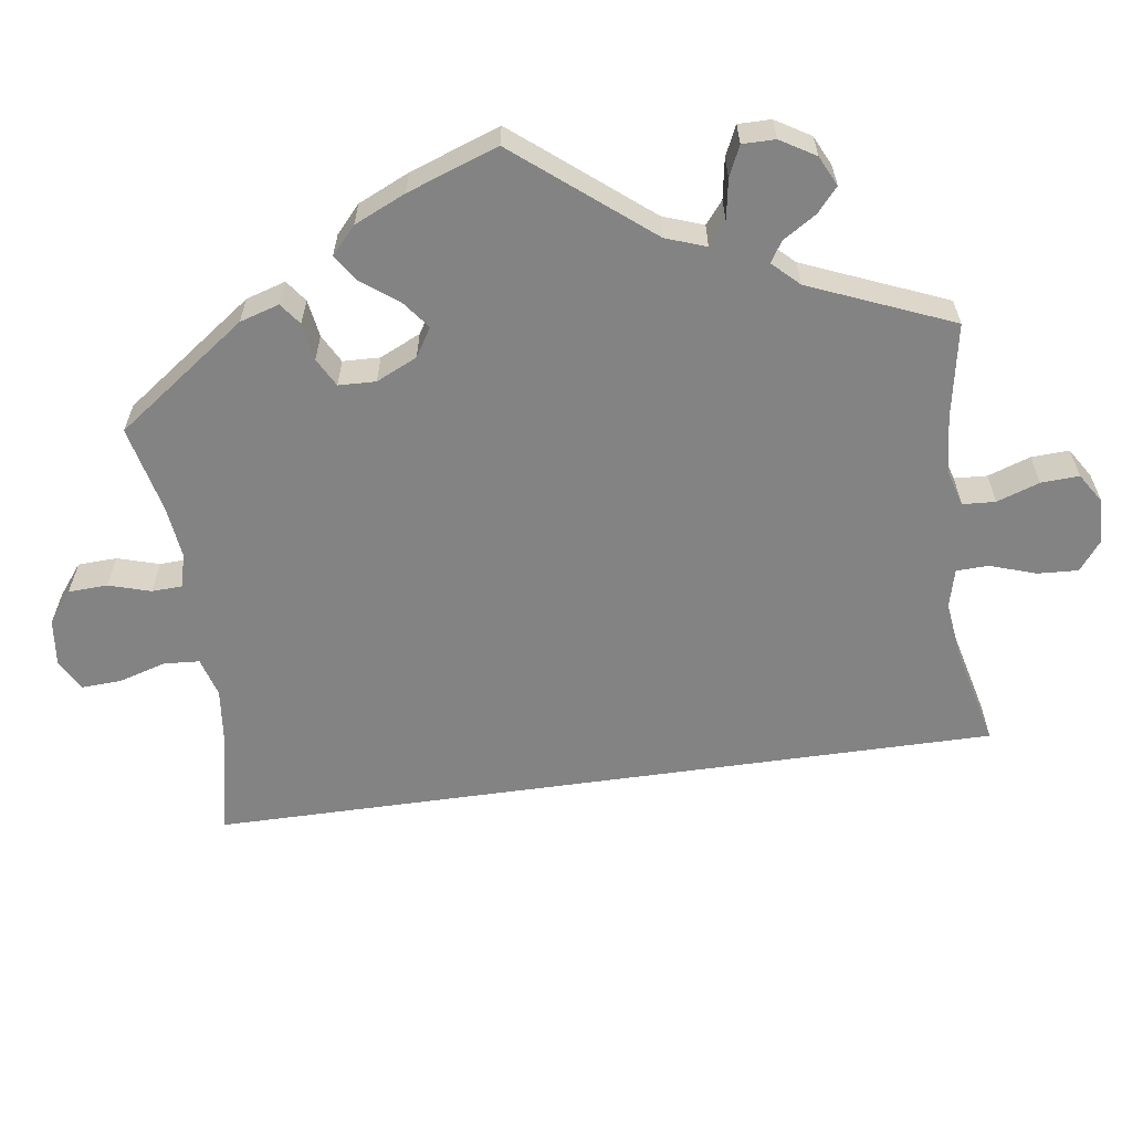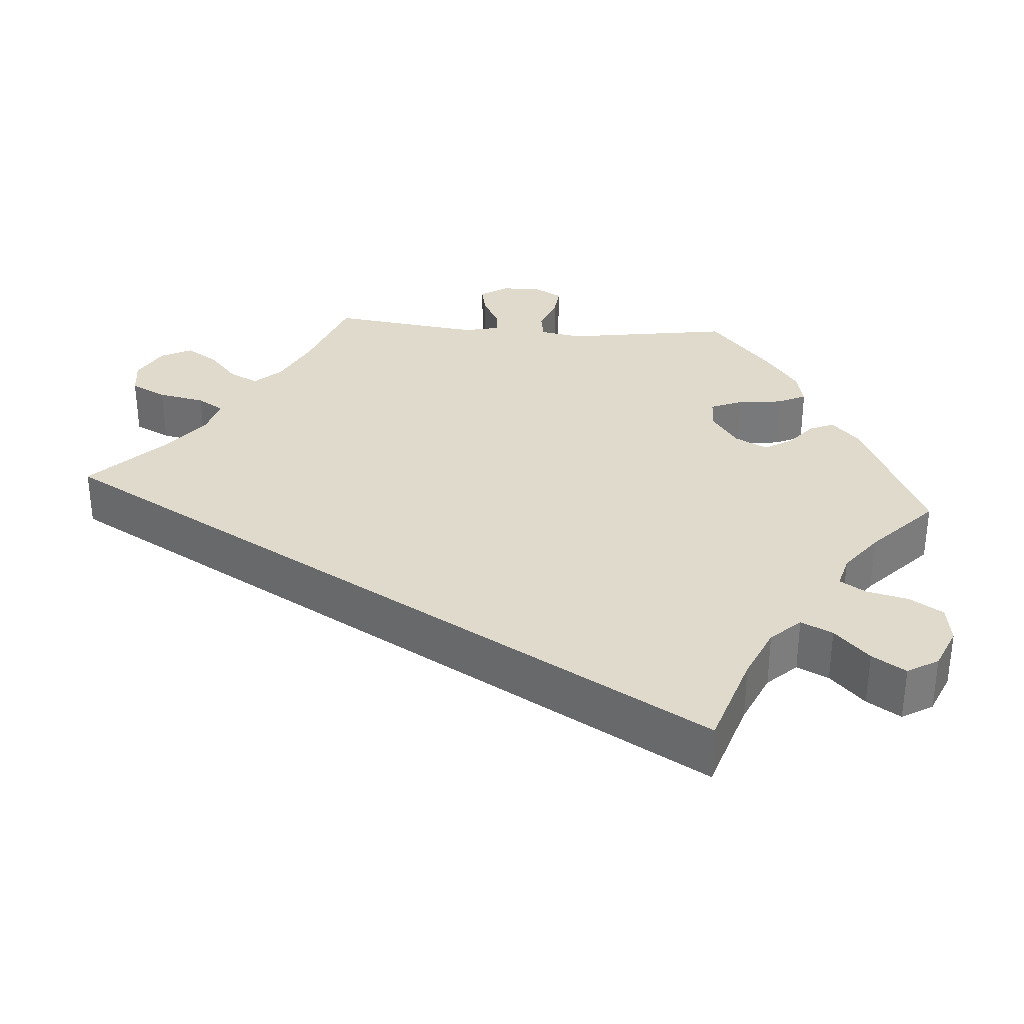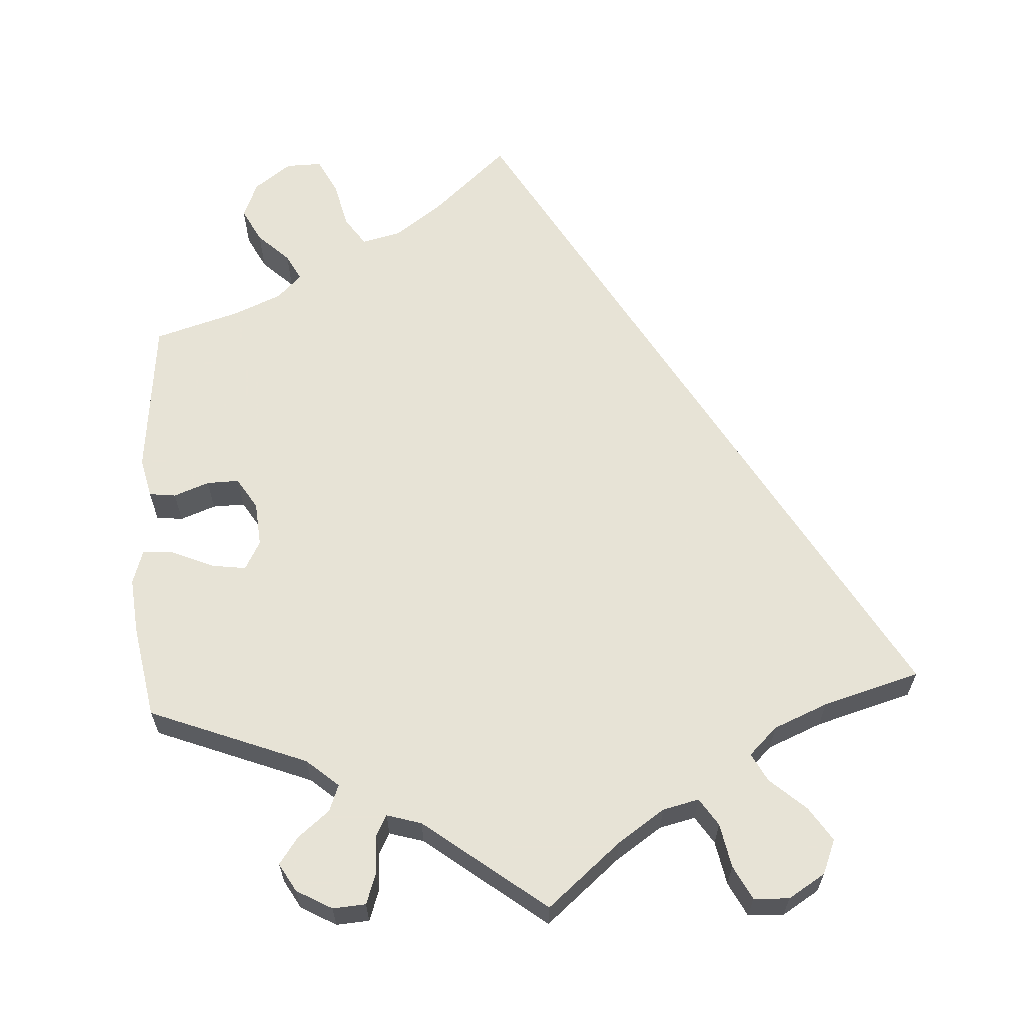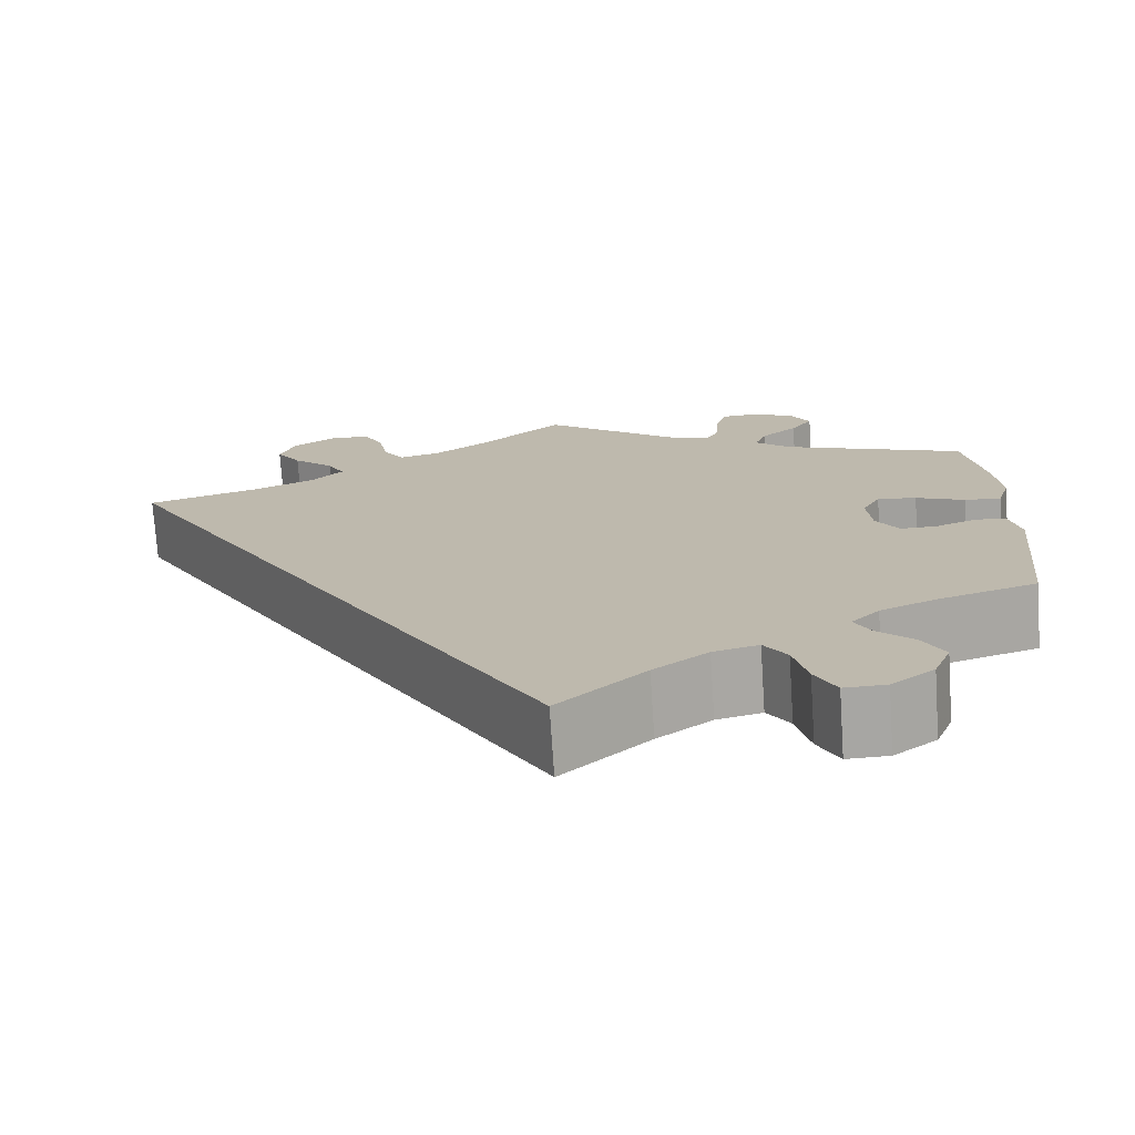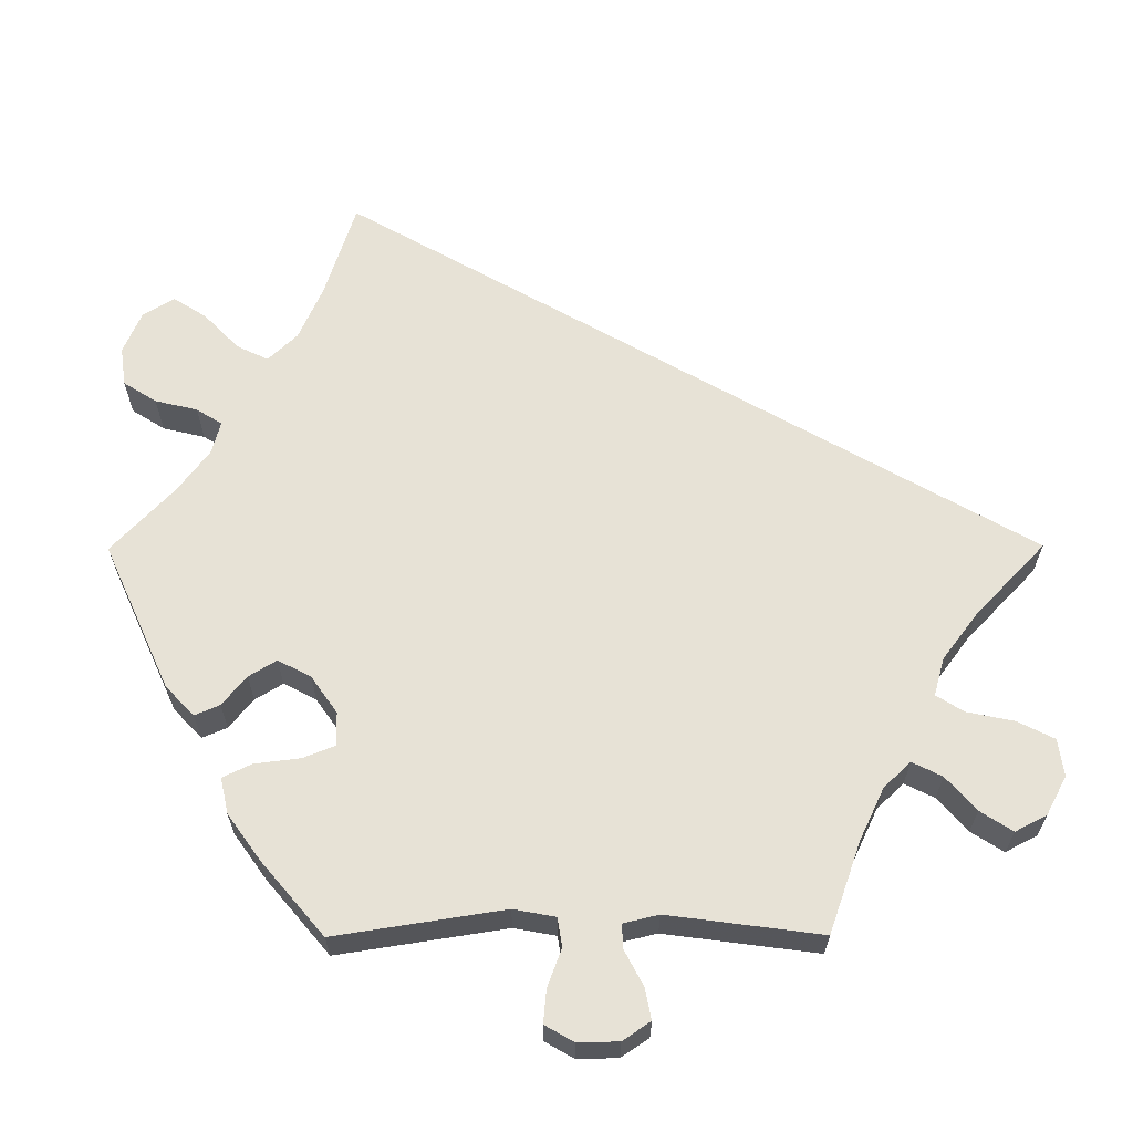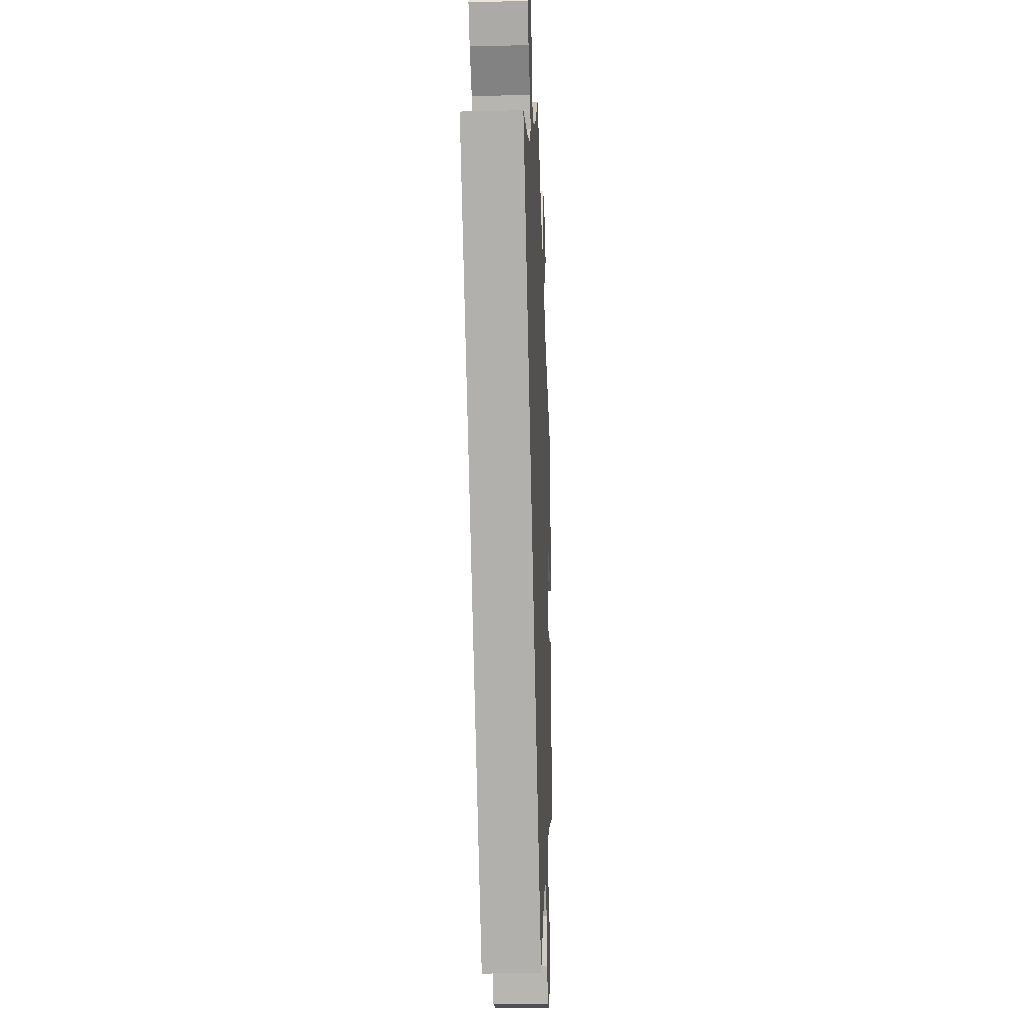
<metadata>
{"format":"obj","ext":"obj","renderer":"f3d","projection":"perspective","resolution":1024,"background":"white","views":[{"elev":-61.1,"azim":-52.0,"up":"+Y"},{"elev":32.5,"azim":154.5,"up":"+Y"},{"elev":62.6,"azim":-3.2,"up":"+Y"},{"elev":-73.9,"azim":-176.2,"up":"+Z"},{"elev":63.4,"azim":-30.2,"up":"+Y"},{"elev":-19.2,"azim":92.5,"up":"+Z"}]}
</metadata>
<code>
v -0.521 0.07 -0.086
v -0.509 0.07 -0.035
v -0.475 0.07 -0.031
v -0.43 0.07 -0.048
v -0.389 0.07 -0.049
v -0.364 0.07 -0.009
v -0.359 0.07 0.048
v -0.379 0.07 0.085
v -0.422 0.07 0.079
v -0.476 0.07 0.056
v -0.516 0.07 0.053
v -0.53 0.07 0.097
v -0.523 0.07 0.168
v -0.501 0.07 0.288
v -0.3 0.07 0.366
v -0.259 0.07 0.401
v -0.272 0.07 0.435
v -0.312 0.07 0.468
v -0.336 0.07 0.502
v -0.315 0.07 0.538
v -0.27 0.07 0.563
v -0.228 0.07 0.56
v -0.215 0.07 0.522
v -0.213 0.07 0.472
v -0.199 0.07 0.445
v -0.155 0.07 0.458
v 0 0.07 0.577
v 0.093 0.07 0.498
v 0.153 0.07 0.457
v 0.199 0.07 0.446
v 0.222 0.07 0.481
v 0.233 0.07 0.537
v 0.255 0.07 0.58
v 0.3 0.07 0.582
v 0.347 0.07 0.553
v 0.365 0.07 0.509
v 0.337 0.07 0.466
v 0.291 0.07 0.425
v 0.272 0.07 0.389
v 0.308 0.07 0.354
v 0.377 0.07 0.325
v 0.501 0.07 0.289
v 0 0.07 -0.578
v -0.096 0.07 -0.491
v -0.156 0.07 -0.447
v -0.206 0.07 -0.435
v -0.231 0.07 -0.472
v -0.246 0.07 -0.533
v -0.269 0.07 -0.578
v -0.315 0.07 -0.577
v -0.362 0.07 -0.542
v -0.381 0.07 -0.495
v -0.358 0.07 -0.451
v -0.318 0.07 -0.413
v -0.3 0.07 -0.379
v -0.331 0.07 -0.348
v -0.392 0.07 -0.322
v -0.501 0.07 -0.289
v -0.521 0 -0.086
v -0.509 0 -0.035
v -0.475 0 -0.031
v -0.43 0 -0.048
v -0.389 0 -0.049
v -0.364 0 -0.009
v -0.359 0 0.048
v -0.379 0 0.085
v -0.422 0 0.079
v -0.476 0 0.056
v -0.516 0 0.053
v -0.53 0 0.097
v -0.523 0 0.168
v -0.501 0 0.288
v -0.3 0 0.366
v -0.259 0 0.401
v -0.272 0 0.435
v -0.312 0 0.468
v -0.336 0 0.502
v -0.315 0 0.538
v -0.27 0 0.563
v -0.228 0 0.56
v -0.215 0 0.522
v -0.213 0 0.472
v -0.199 0 0.445
v -0.155 0 0.458
v 0 0 0.577
v 0.093 0 0.498
v 0.153 0 0.457
v 0.199 0 0.446
v 0.222 0 0.481
v 0.233 0 0.537
v 0.255 0 0.58
v 0.3 0 0.582
v 0.347 0 0.553
v 0.365 0 0.509
v 0.337 0 0.466
v 0.291 0 0.425
v 0.272 0 0.389
v 0.308 0 0.354
v 0.377 0 0.325
v 0.501 0 0.289
v 0 0 -0.578
v -0.096 0 -0.491
v -0.156 0 -0.447
v -0.206 0 -0.435
v -0.231 0 -0.472
v -0.246 0 -0.533
v -0.269 0 -0.578
v -0.315 0 -0.577
v -0.362 0 -0.542
v -0.381 0 -0.495
v -0.358 0 -0.451
v -0.318 0 -0.413
v -0.3 0 -0.379
v -0.331 0 -0.348
v -0.392 0 -0.322
v -0.501 0 -0.289
f 57 58 1 2
f 56 57 2 3
f 55 56 3 4
f 51 52 53 54
f 51 54 55
f 50 51 55
f 47 48 49 50
f 46 47 50 55
f 45 46 55 4
f 41 42 43 44
f 40 41 44 45
f 39 40 45
f 35 36 37 38
f 35 38 39
f 31 32 33 34
f 30 31 34 35
f 26 27 28
f 25 26 28 29
f 21 22 23 24
f 21 24 25
f 20 21 25
f 17 18 19 20
f 17 20 25
f 16 17 25 29
f 12 13 14 15
f 9 10 11 12
f 8 9 12 15
f 7 8 15 16
f 45 4 5
f 45 5 6
f 30 35 39 45
f 16 29 30 45
f 6 7 16 45
f 60 59 116 115
f 61 60 115 114
f 62 61 114 113
f 112 111 110 109
f 113 112 109
f 113 109 108
f 108 107 106 105
f 113 108 105 104
f 62 113 104 103
f 102 101 100 99
f 103 102 99 98
f 103 98 97
f 96 95 94 93
f 97 96 93
f 92 91 90 89
f 93 92 89 88
f 86 85 84
f 87 86 84 83
f 82 81 80 79
f 83 82 79
f 83 79 78
f 78 77 76 75
f 83 78 75
f 87 83 75 74
f 73 72 71 70
f 70 69 68 67
f 73 70 67 66
f 74 73 66 65
f 63 62 103
f 64 63 103
f 103 97 93 88
f 103 88 87 74
f 103 74 65 64
f 1 59 60 2
f 2 60 61 3
f 3 61 62 4
f 4 62 63 5
f 5 63 64 6
f 6 64 65 7
f 7 65 66 8
f 8 66 67 9
f 9 67 68 10
f 10 68 69 11
f 11 69 70 12
f 12 70 71 13
f 13 71 72 14
f 14 72 73 15
f 15 73 74 16
f 16 74 75 17
f 17 75 76 18
f 18 76 77 19
f 19 77 78 20
f 20 78 79 21
f 21 79 80 22
f 22 80 81 23
f 23 81 82 24
f 24 82 83 25
f 25 83 84 26
f 26 84 85 27
f 27 85 86 28
f 28 86 87 29
f 29 87 88 30
f 30 88 89 31
f 31 89 90 32
f 32 90 91 33
f 33 91 92 34
f 34 92 93 35
f 35 93 94 36
f 36 94 95 37
f 37 95 96 38
f 38 96 97 39
f 39 97 98 40
f 40 98 99 41
f 41 99 100 42
f 42 100 101 43
f 43 101 102 44
f 44 102 103 45
f 45 103 104 46
f 46 104 105 47
f 47 105 106 48
f 48 106 107 49
f 49 107 108 50
f 50 108 109 51
f 51 109 110 52
f 52 110 111 53
f 53 111 112 54
f 54 112 113 55
f 55 113 114 56
f 56 114 115 57
f 57 115 116 58
f 58 116 59 1

</code>
